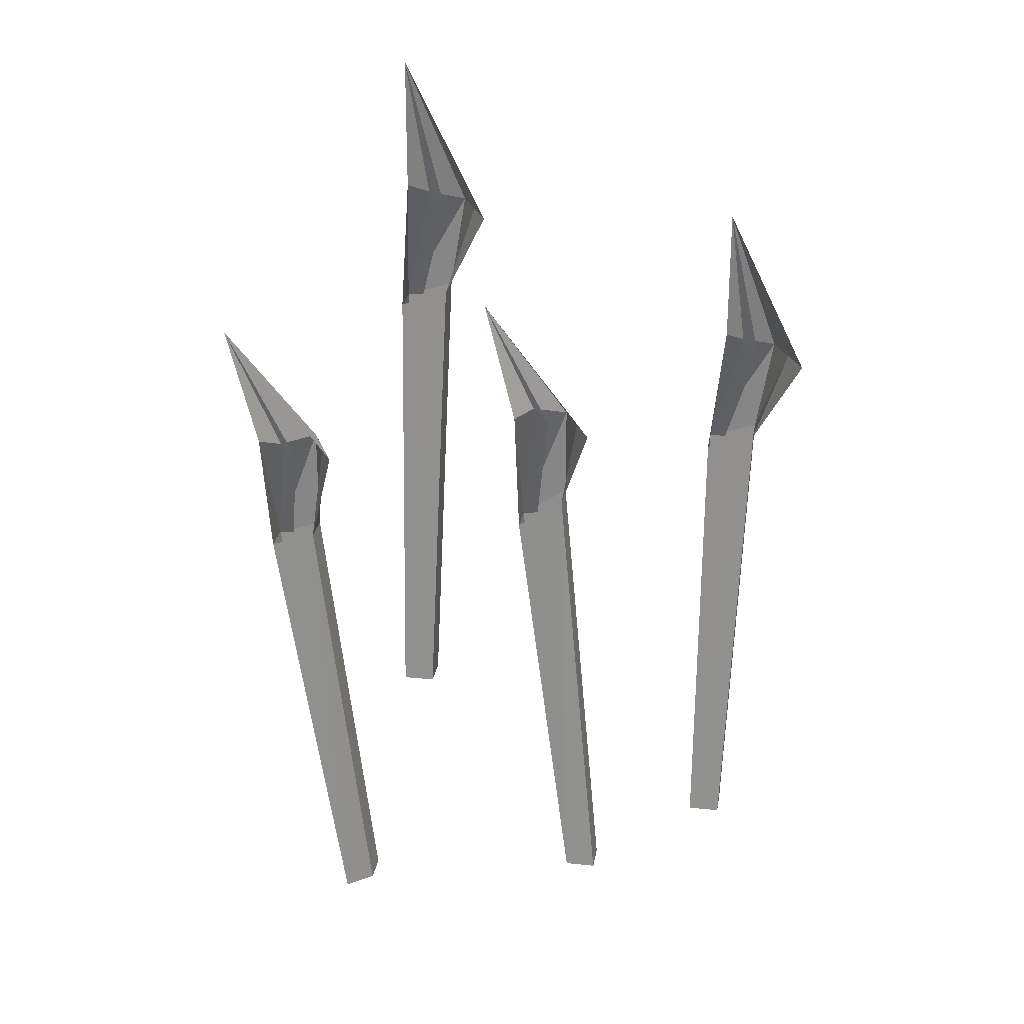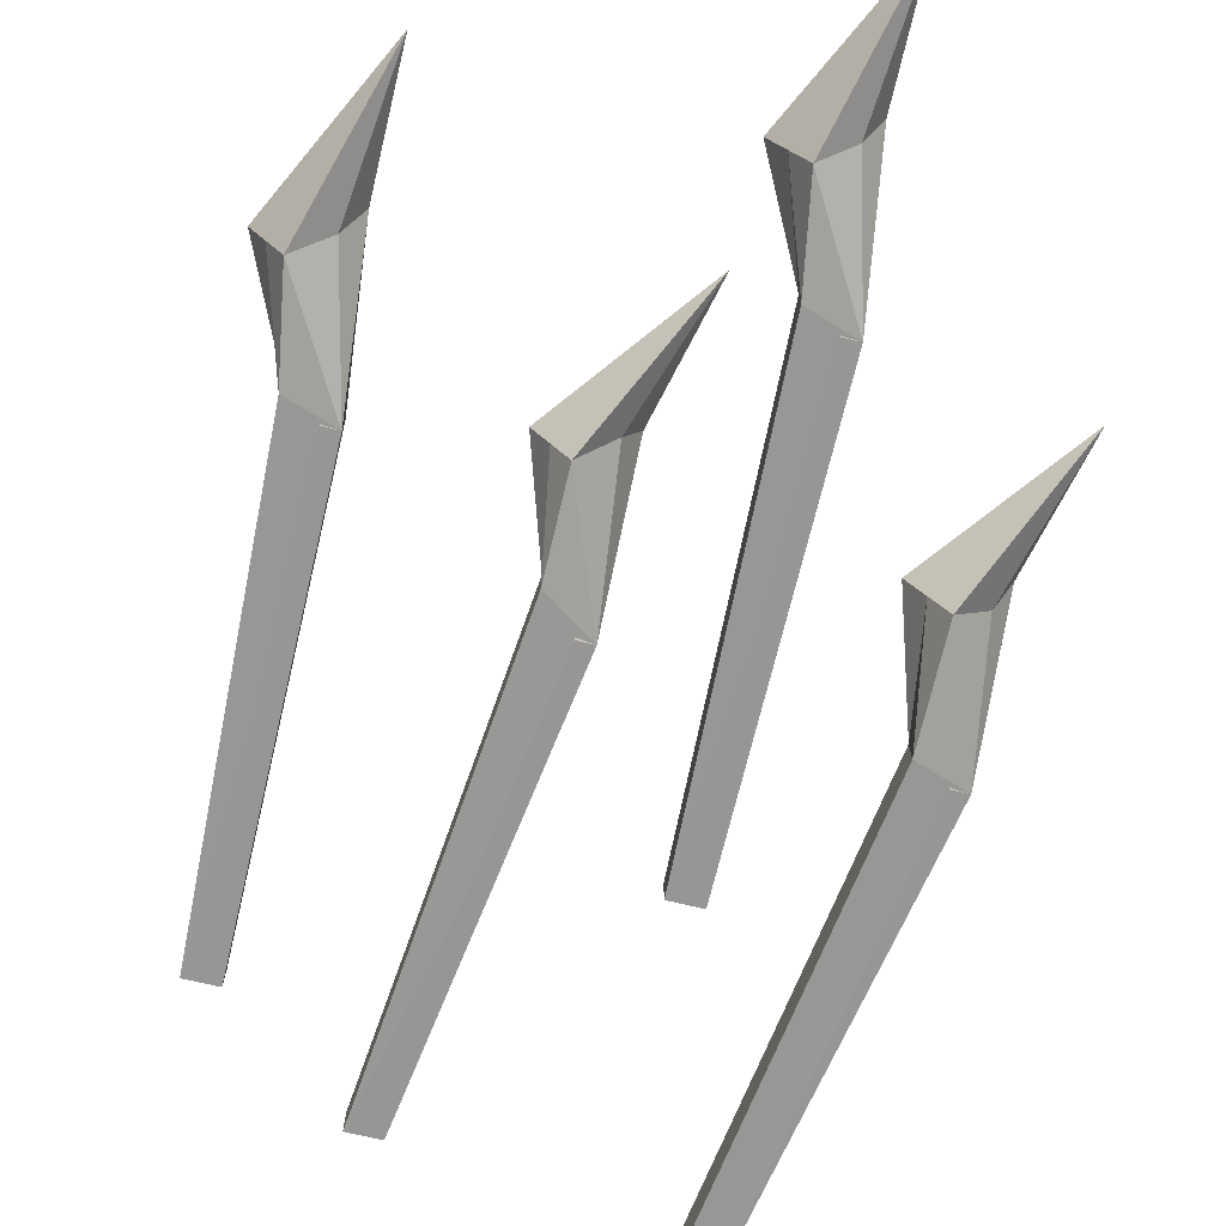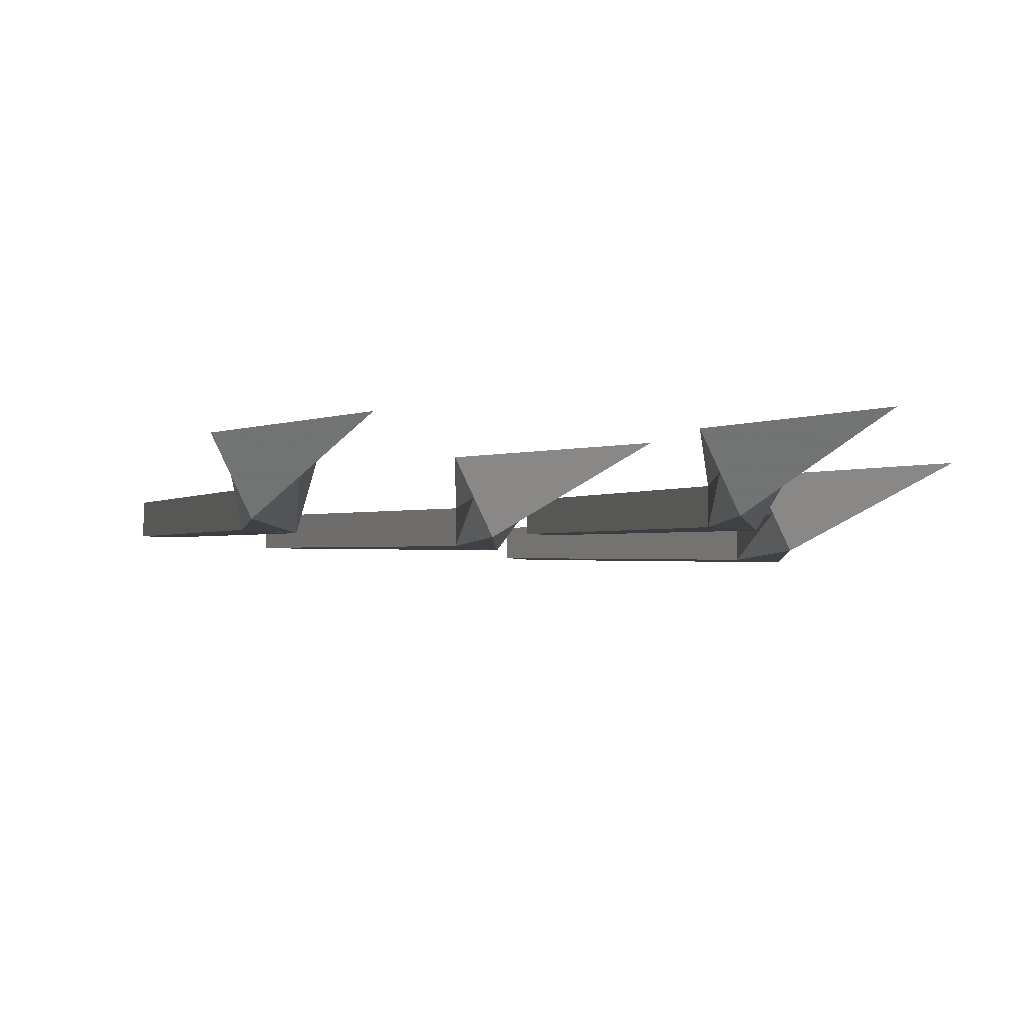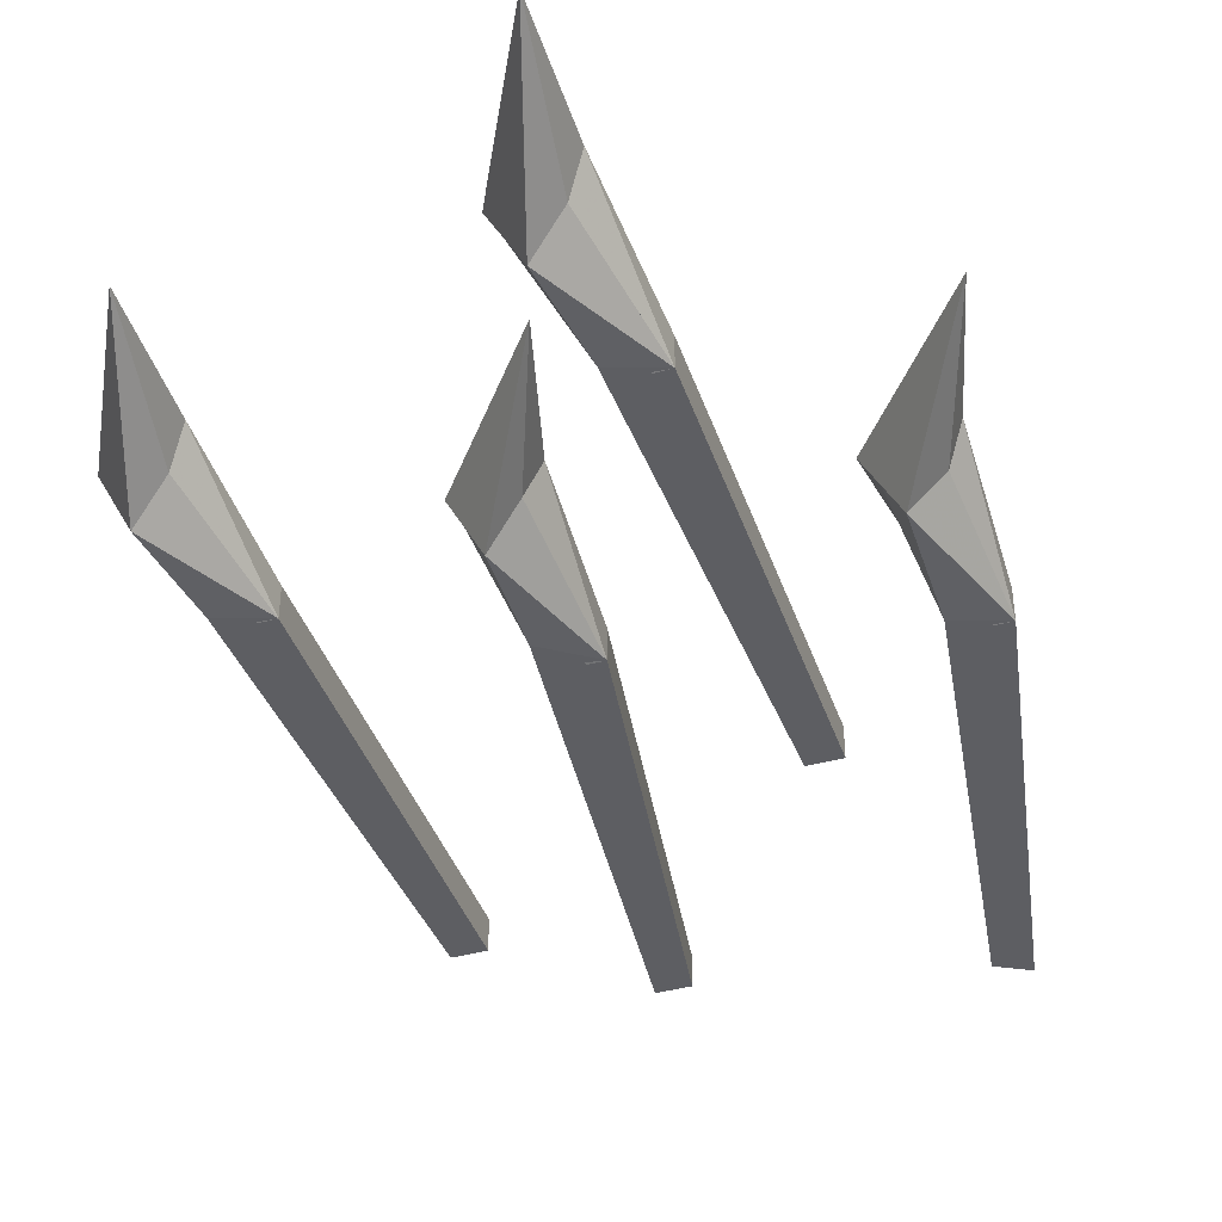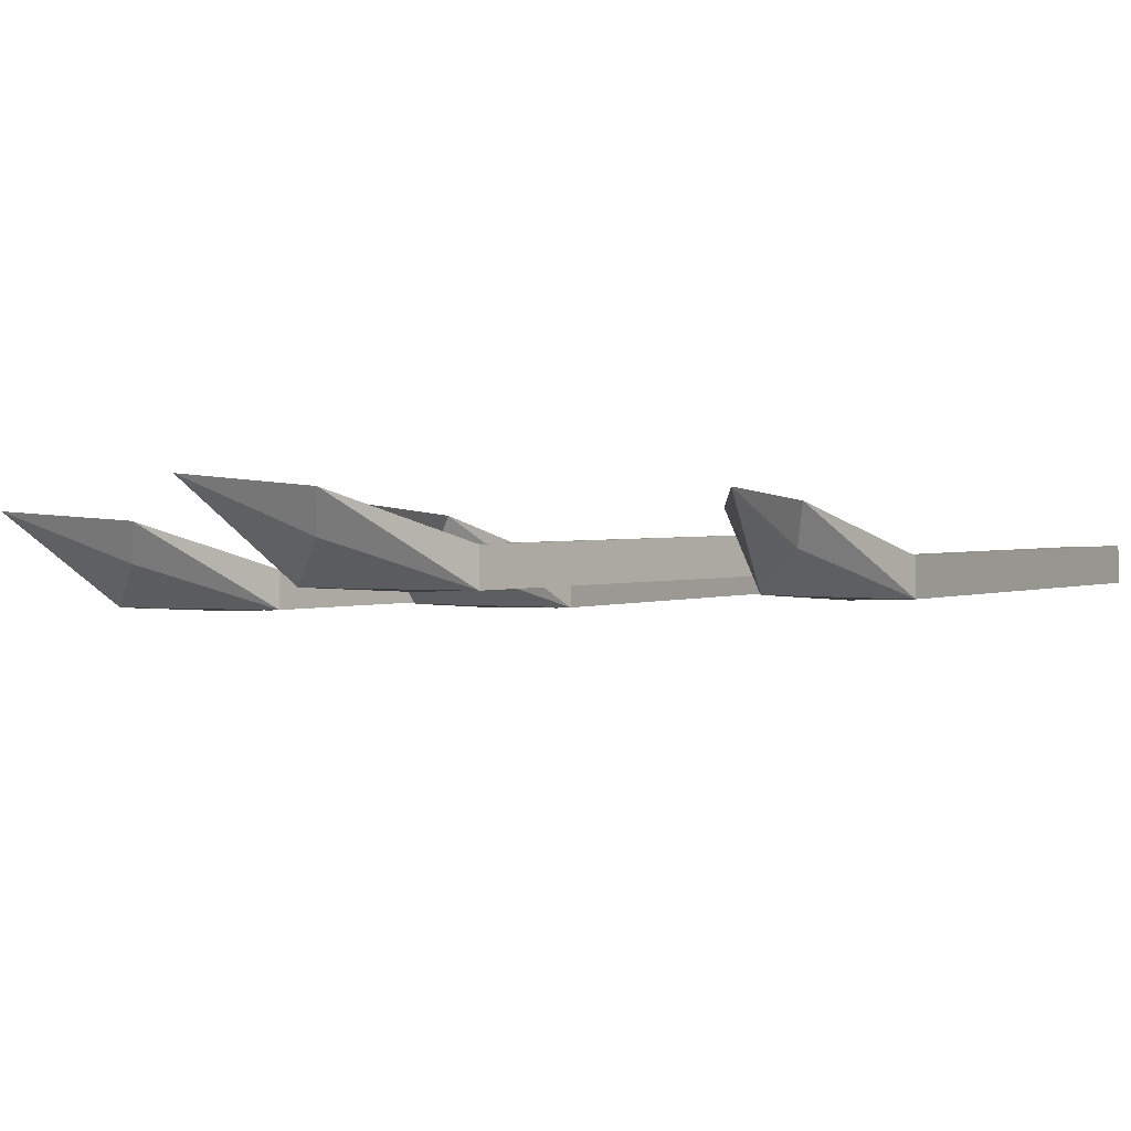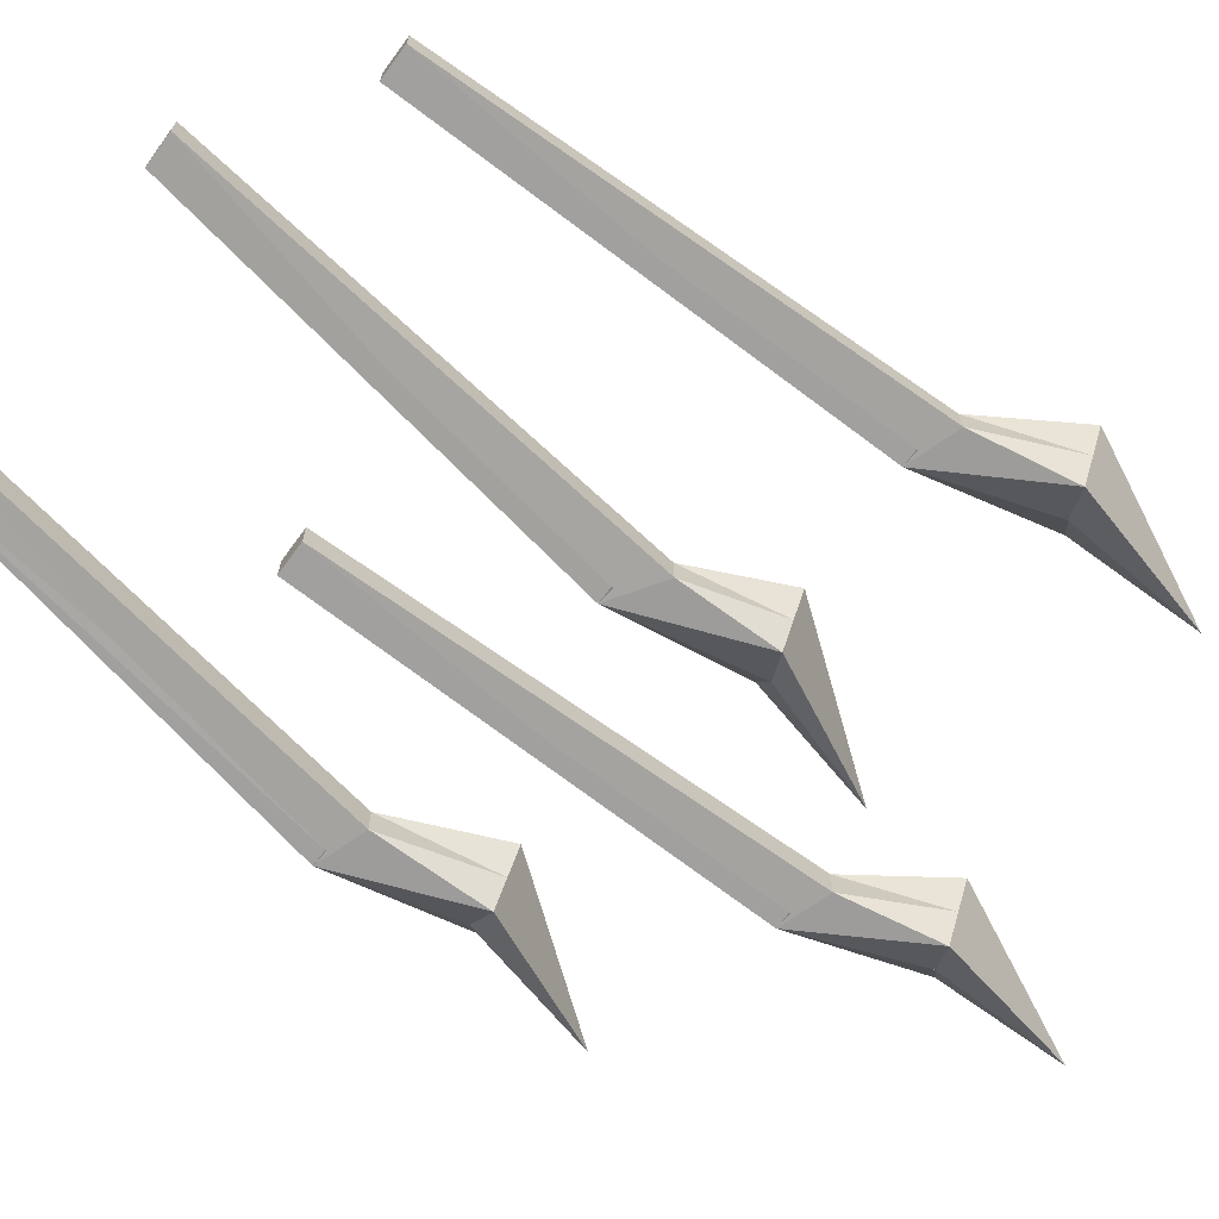
<metadata>
{"format":"obj","ext":"obj","renderer":"f3d","projection":"perspective","resolution":1024,"background":"white","views":[{"elev":26.2,"azim":-170.5,"up":"+Z"},{"elev":-72.1,"azim":-13.3,"up":"+Y"},{"elev":-5.3,"azim":-19.3,"up":"+Y"},{"elev":-43.3,"azim":17.6,"up":"+Y"},{"elev":-3.2,"azim":39.4,"up":"+Y"},{"elev":-70.0,"azim":-126.2,"up":"+Y"}]}
</metadata>
<code>
v -0.1094 -0.03125 0.03125
v -0.1406 -0.01562 -0.1797
v -0.1328 -0.01562 -0.1797
v -0.1016 -0.03125 0.03125
v -0.1172 -0.01562 0.09375
v -0.1094 -0.01562 0.1016
v -0.08594 0 0.1641
v -0.1016 0 0.1016
v -0.1016 -0.01562 0.03125
v -0.1328 0 -0.1797
v -0.125 -0.01562 0.04688
v -0.1484 0 -0.1797
v -0.125 -0.03125 0.04688
v -0.1328 -0.01562 0.09375
v -0.1406 0 0.09375
v -0.125 -0.03125 0.09375
v -0.1484 -0.01562 -0.1797
v -0.2109 -0.03125 0.08594
v -0.2109 -0.01562 -0.1328
v -0.2031 -0.01562 -0.1328
v -0.2031 -0.03125 0.08594
v -0.2266 -0.01562 0.1406
v -0.2188 -0.01562 0.1484
v -0.2109 0 0.2188
v -0.2109 0 0.1562
v -0.2031 -0.01562 0.08594
v -0.2031 0 -0.1328
v -0.2266 -0.01562 0.09375
v -0.2188 0 -0.1328
v -0.2266 -0.03125 0.09375
v -0.2422 -0.01562 0.1406
v -0.25 0 0.1406
v -0.2344 -0.03125 0.1406
v -0.2188 -0.01562 -0.1328
v -0.04688 -0.03125 0.1562
v -0.04688 -0.01562 -0.0625
v -0.03906 -0.01562 -0.0625
v -0.03906 -0.03125 0.1562
v -0.0625 -0.01562 0.2109
v -0.05469 -0.01562 0.2188
v -0.04688 0 0.2891
v -0.04688 0 0.2266
v -0.03906 -0.01562 0.1562
v -0.03906 0 -0.0625
v -0.0625 -0.01562 0.1641
v -0.05469 0 -0.0625
v -0.0625 -0.03125 0.1641
v -0.07812 -0.01562 0.2109
v -0.08594 0 0.2109
v -0.07031 -0.03125 0.2109
v -0.05469 -0.01562 -0.0625
v 0.03125 -0.03125 0.007812
v -0.007812 -0.01562 -0.2031
v 0 -0.01562 -0.2109
v 0.03906 -0.03125 0.007812
v 0.02344 -0.01562 0.0625
v 0.03125 -0.01562 0.07031
v 0.05469 0 0.1406
v 0.03906 0 0.07812
v 0.03906 -0.01562 0.007812
v 0 0 -0.2109
v 0.01562 -0.01562 0.01562
v -0.01562 0 -0.2031
v 0.01562 -0.03125 0.01562
v 0.007812 -0.01562 0.07031
v 0 0 0.07031
v 0.01562 -0.03125 0.07031
v -0.01562 -0.01562 -0.2031
f 1 2 3
f 1 3 4
f 1 4 5
f 5 4 6
f 5 6 7
f 7 6 8
f 8 6 4
f 8 4 9
f 11 13 14
f 11 14 15
f 15 14 7
f 7 14 16
f 7 16 6
f 6 16 4
f 4 16 13
f 4 13 17
f 4 17 3
f 16 14 13
f 18 19 20
f 18 20 21
f 18 21 22
f 22 21 23
f 22 23 24
f 24 23 25
f 25 23 21
f 25 21 26
f 28 30 31
f 28 31 32
f 32 31 24
f 24 31 33
f 24 33 23
f 23 33 21
f 21 33 30
f 21 30 34
f 21 34 20
f 33 31 30
f 35 36 37
f 35 37 38
f 35 38 39
f 39 38 40
f 39 40 41
f 41 40 42
f 42 40 38
f 42 38 43
f 45 47 48
f 45 48 49
f 49 48 41
f 41 48 50
f 41 50 40
f 40 50 38
f 38 50 47
f 38 47 51
f 38 51 37
f 50 48 47
f 52 53 54
f 52 54 55
f 52 55 56
f 56 55 57
f 56 57 58
f 58 57 59
f 59 57 55
f 59 55 60
f 62 64 65
f 62 65 66
f 66 65 58
f 58 65 67
f 58 67 57
f 57 67 55
f 55 67 64
f 55 64 68
f 55 68 54
f 67 65 64
f 9 4 3
f 9 3 10
f 9 10 11
f 11 10 12
f 11 12 13
f 3 17 12
f 3 12 10
f 13 12 17
f 26 21 20
f 26 20 27
f 26 27 28
f 28 27 29
f 28 29 30
f 20 34 29
f 20 29 27
f 30 29 34
f 43 38 37
f 43 37 44
f 43 44 45
f 45 44 46
f 45 46 47
f 37 51 46
f 37 46 44
f 47 46 51
f 60 55 54
f 60 54 61
f 60 61 62
f 62 61 63
f 62 63 64
f 54 68 63
f 54 63 61
f 64 63 68

</code>
